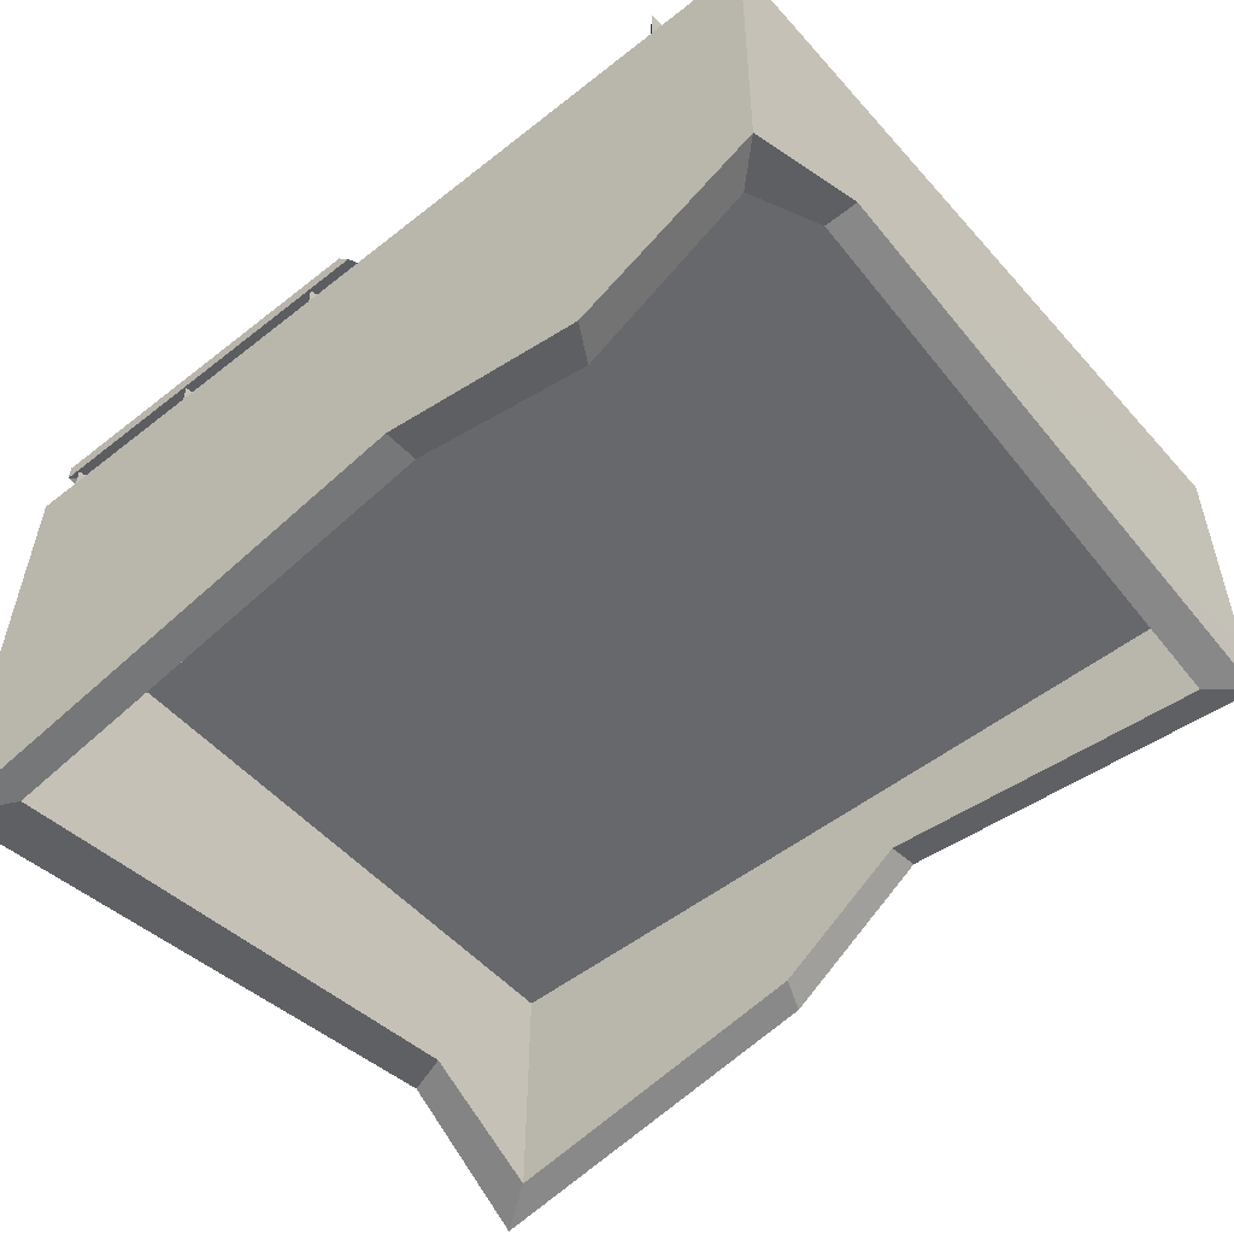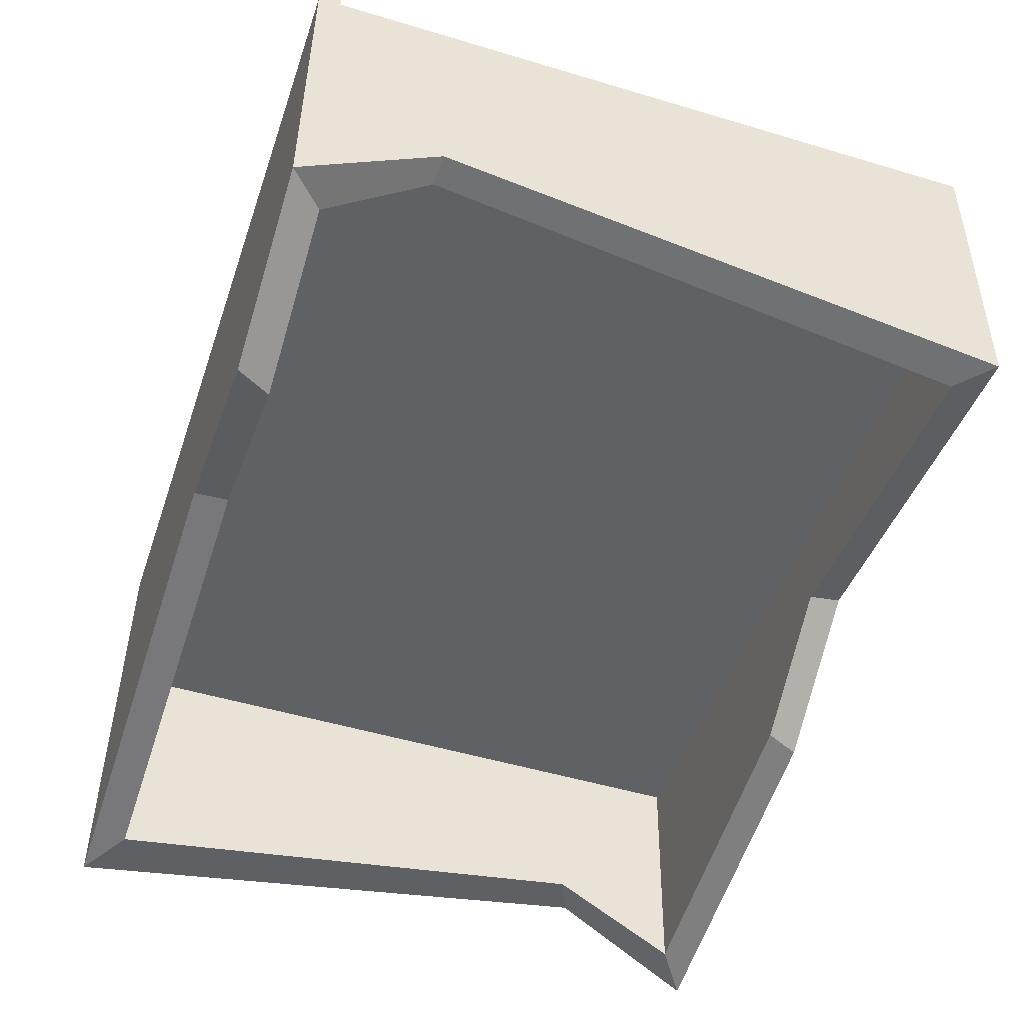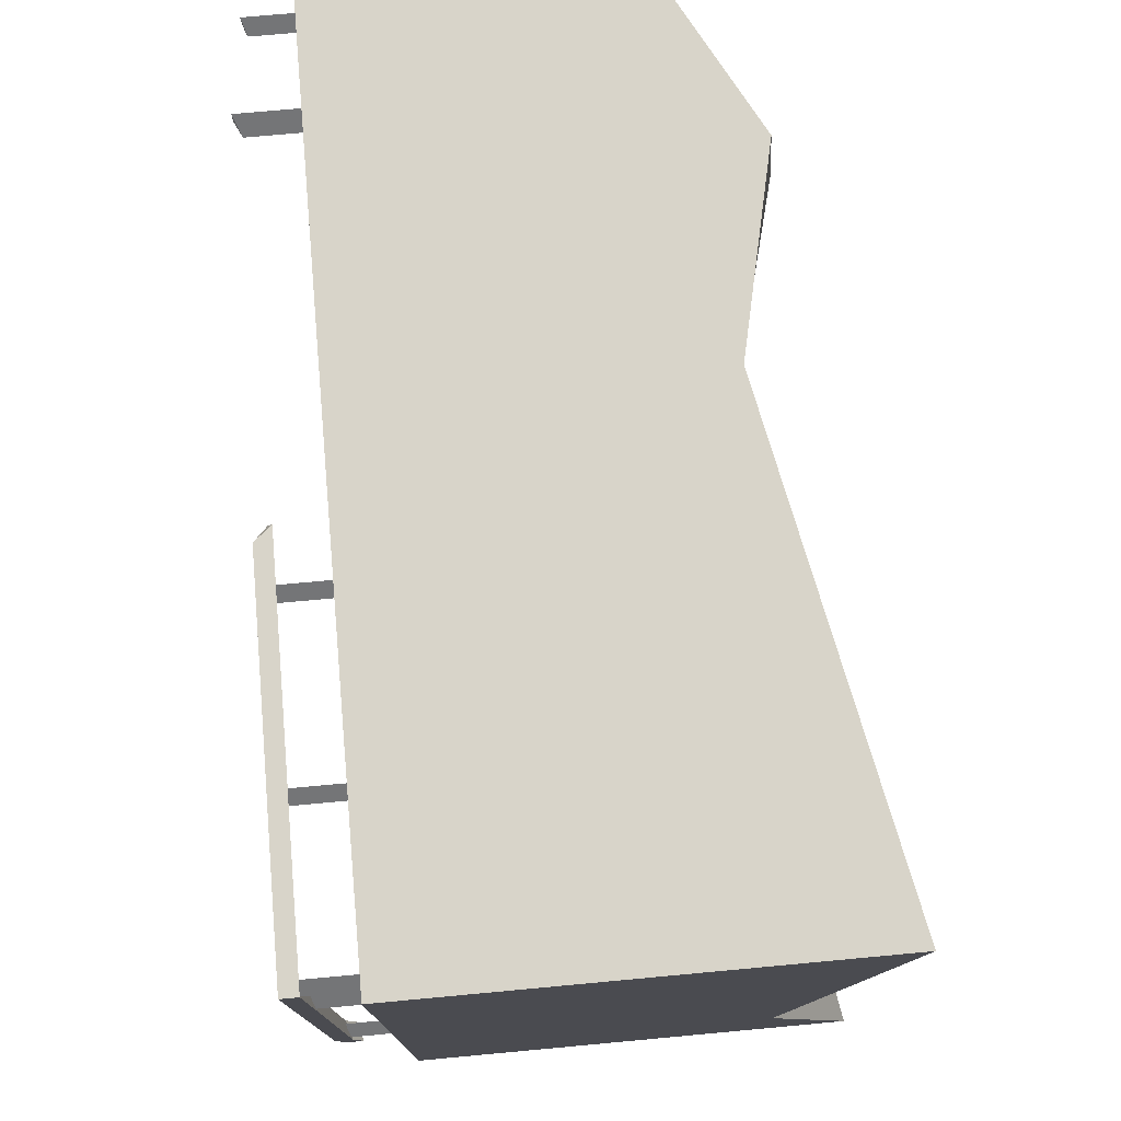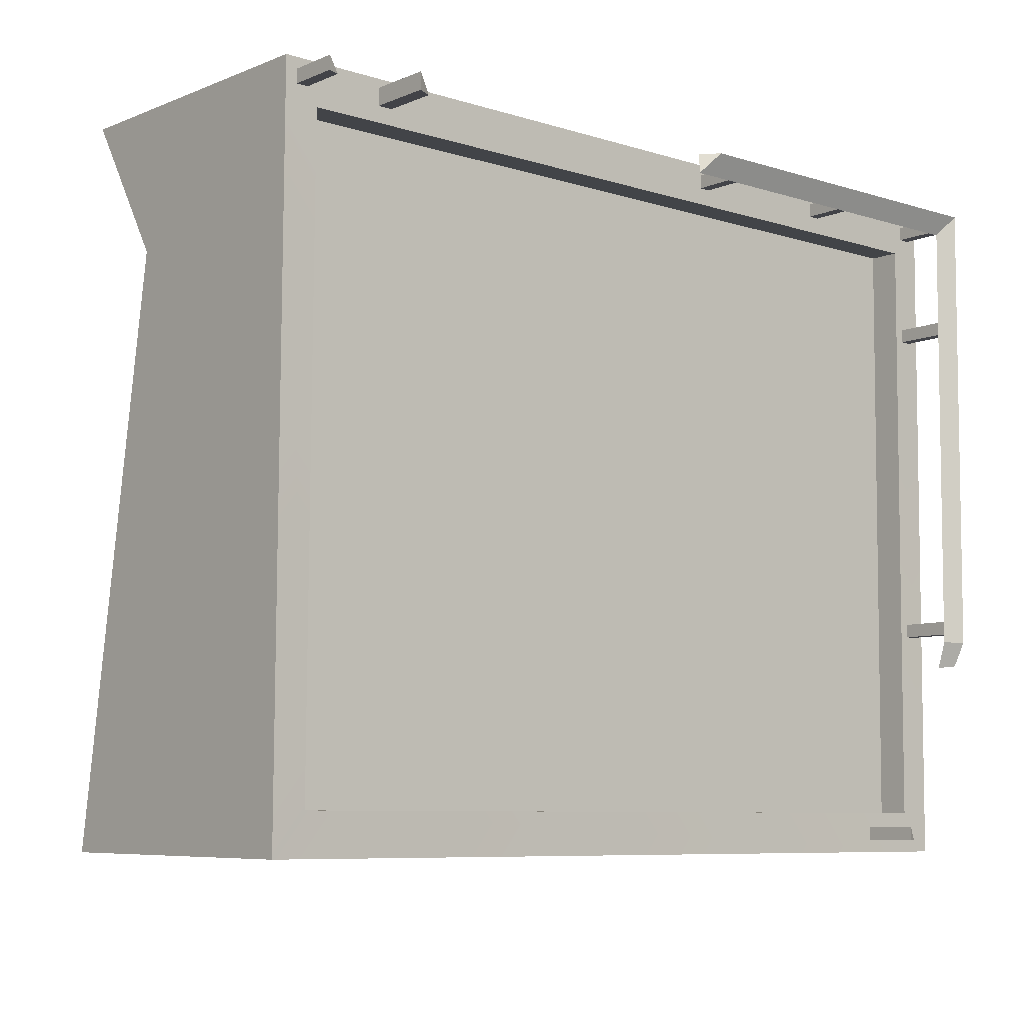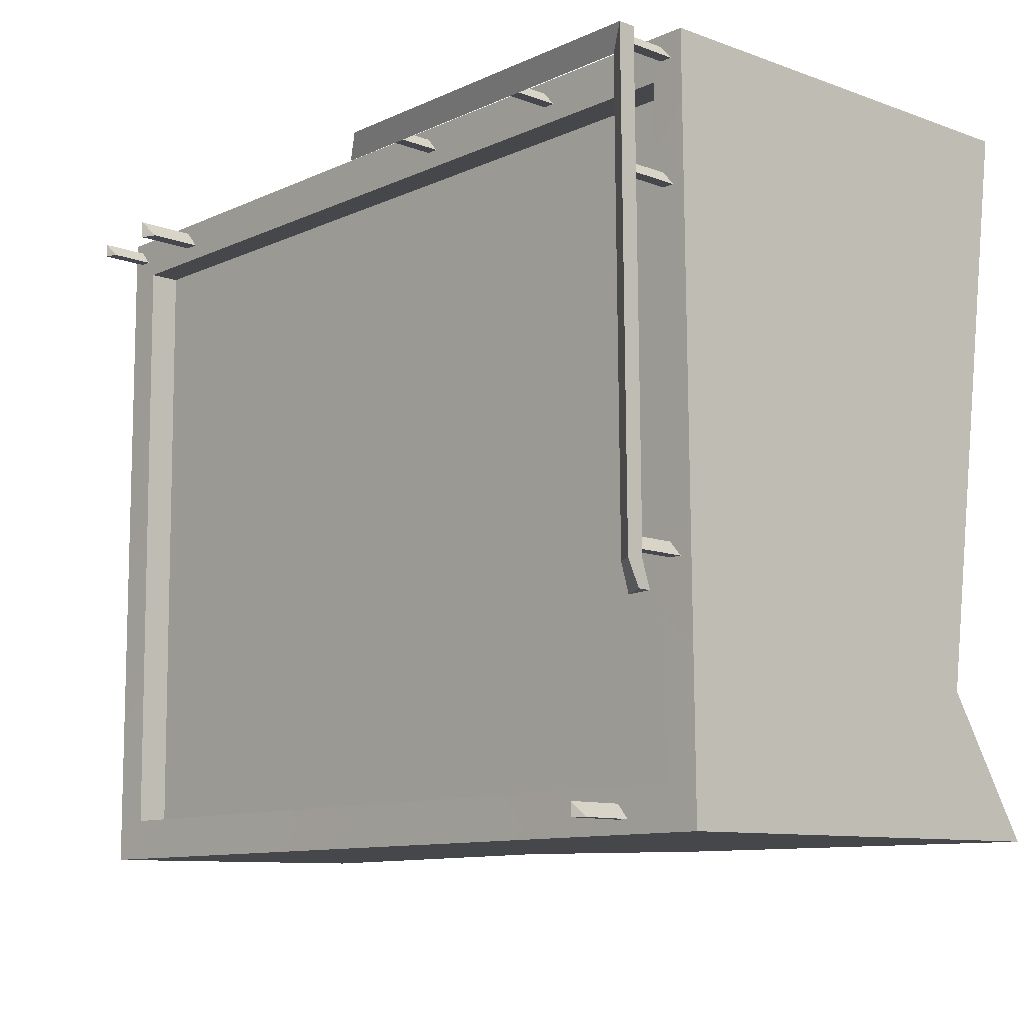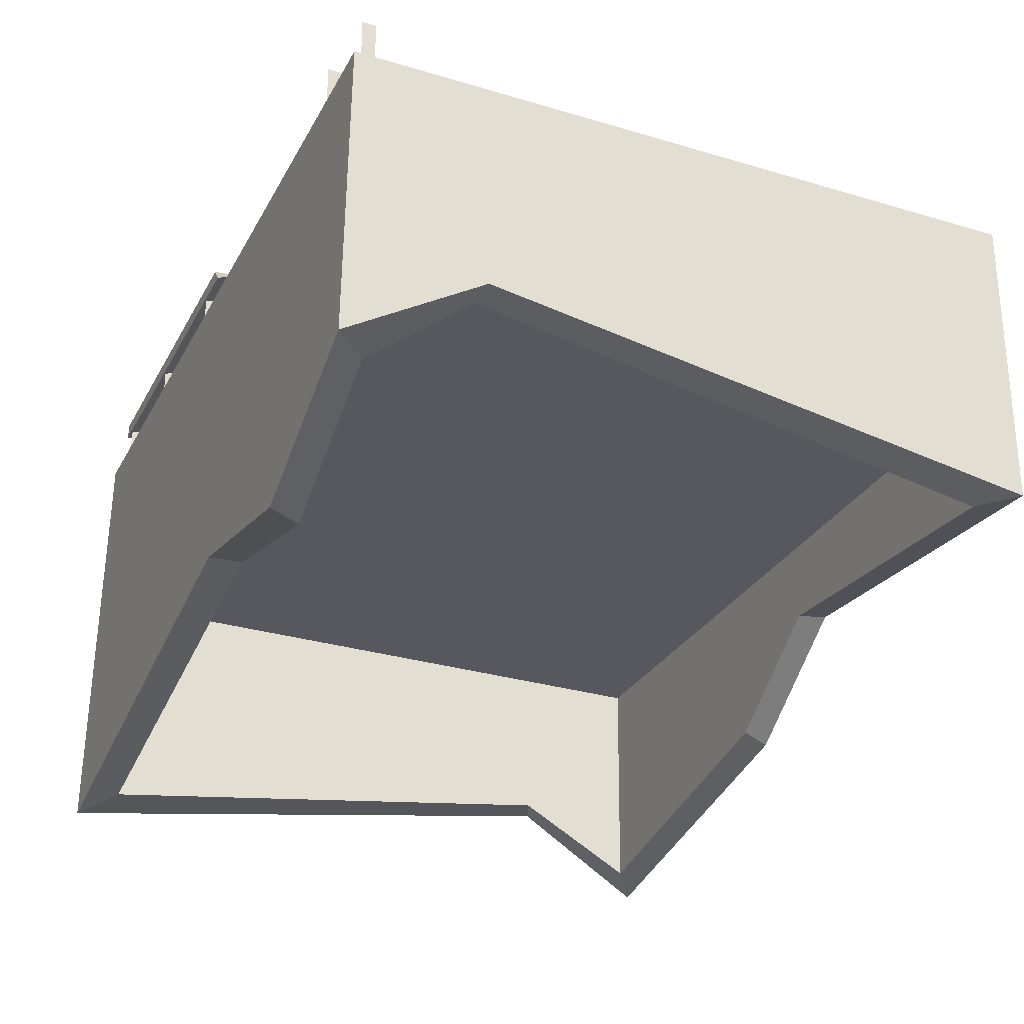
<metadata>
{"format":"obj","ext":"obj","renderer":"f3d","projection":"perspective","resolution":1024,"background":"white","views":[{"elev":-52.1,"azim":-139.6,"up":"+Z"},{"elev":-47.8,"azim":-108.5,"up":"+Z"},{"elev":75.1,"azim":84.8,"up":"+Y"},{"elev":-7.8,"azim":-41.2,"up":"+Y"},{"elev":-10.8,"azim":47.6,"up":"+Y"},{"elev":-28.6,"azim":-113.7,"up":"+Z"}]}
</metadata>
<code>
g fcbg_arkcity_building_26
v 0.1639 1.592 1.232
v 0.191 1.7 1.203
v 0.2611 1.699 1.288
v -1.648 1.617 1.266
v -1.647 1.702 1.266
v -1.573 1.617 1.23
v -2.104 1.623 1.203
v -2.103 1.691 1.203
v -2.044 1.623 1.182
v 1.704 -1.702 1.22
v 1.704 -1.634 1.221
v 1.764 -1.702 1.191
v 2.018 -0.7874 1.182
v 2.113 -0.7765 1.217
v 2.113 -0.7771 1.152
v -1.983 1.582 -0.0244
v -1.983 1.588 -0.5807
v -2 1.063 -0.1486
v -1.983 -1.592 -0.05221
v -1.983 -1.586 -0.6131
v -1.983 1.582 -0.0244
v -2 1.063 -0.1486
v -1.983 -1.592 -0.05221
v -1.993 1.539 0.8047
v 1.996 1.539 0.811
v 1.996 -1.56 0.7857
v -1.993 -1.56 0.7794
v 2.166 -1.744 -1.298
v 2.166 -1.768 0.9426
v 2.166 -1.055 -0.8622
v 2.166 1.744 0.9712
v 2.166 1.768 -1.269
v -1.993 1.538 0.9591
v 1.996 1.538 0.9695
v 1.996 1.539 0.811
v -1.993 1.539 0.8047
v -1.993 1.538 0.9591
v -1.993 1.539 0.8047
v -1.993 -1.56 0.7794
v -1.993 -1.562 0.9338
v 1.996 -1.562 0.9443
v -1.993 -1.562 0.9338
v -1.993 -1.56 0.7794
v 1.996 -1.56 0.7857
v 1.996 -1.562 0.9443
v 1.996 -1.56 0.7857
v 1.996 1.539 0.811
v 1.996 1.538 0.9695
v -2.166 1.76 -0.5792
v -1.312 1.765 -1.018
v -0.2999 1.763 -0.7899
v -2.163 1.744 0.9608
v 2.166 1.744 0.9712
v 2.166 1.768 -1.269
v 2.166 -1.744 -1.298
v 0.379 -1.747 -0.9434
v 2.166 -1.768 0.9426
v -0.3338 -1.753 -0.4481
v -2.166 -1.768 0.9426
v -2.163 -1.751 -0.6062
v -0.2999 1.763 -0.7899
v -0.2988 1.59 -0.7791
v 1.93 1.595 -1.212
v 2.166 1.768 -1.269
v -1.312 1.765 -1.018
v -1.213 1.592 -1.019
v -0.2988 1.59 -0.7791
v -0.2999 1.763 -0.7899
v -1.983 1.588 -0.5807
v -0.2988 1.59 -0.7791
v -1.213 1.592 -1.019
v -1.983 1.582 -0.0244
v 1.93 1.582 -0.03052
v 1.93 1.595 -1.212
v 2.166 -1.055 -0.8622
v 1.93 -0.9564 -0.8876
v 1.93 -1.579 -1.238
v 2.166 -1.744 -1.298
v 2.166 1.768 -1.269
v 1.93 1.595 -1.212
v 1.93 -0.9564 -0.8876
v 2.166 -1.055 -0.8622
v 0.379 -1.747 -0.9434
v 0.3147 -1.582 -0.9178
v -0.3295 -1.587 -0.4702
v -0.3338 -1.753 -0.4481
v 2.166 -1.744 -1.298
v 1.93 -1.579 -1.238
v 0.3147 -1.582 -0.9178
v 0.379 -1.747 -0.9434
v 1.93 -0.9564 -0.8876
v 1.93 -1.592 -0.0564
v 1.93 -1.579 -1.238
v 1.93 1.582 -0.03052
v 1.93 1.595 -1.212
v 1.93 -1.579 -1.238
v 1.93 -1.592 -0.0564
v 0.3147 -1.582 -0.9178
v -0.3295 -1.587 -0.4702
v -1.983 -1.592 -0.05221
v -1.983 -1.586 -0.6131
v 1.93 -1.592 -0.0564
v 1.93 1.582 -0.03052
v -1.983 1.582 -0.0244
v -1.983 -1.592 -0.05221
v 2.113 -0.6525 1.279
v 2.018 -0.6516 1.224
v 2.018 1.591 1.243
v 2.113 1.699 1.298
v 2.113 1.699 1.298
v 0.2611 1.699 1.288
v 0.191 1.7 1.203
v 2.113 1.699 1.213
v 0.2611 1.699 1.288
v 2.113 1.699 1.298
v 2.018 1.591 1.243
v 0.1639 1.592 1.232
v 2.018 1.591 1.243
v 2.113 1.699 1.213
v 0.191 1.7 1.203
v 0.1639 1.592 1.232
v 2.113 -0.6525 1.279
v 2.113 1.699 1.298
v 2.113 1.699 1.213
v 2.113 -0.6516 1.194
v 2.113 -0.7765 1.217
v 2.113 -0.7771 1.152
v 2.113 -0.6516 1.194
v 2.113 1.699 1.213
v 2.018 1.591 1.243
v 2.018 -0.6516 1.224
v 2.113 -0.6525 1.279
v 2.113 -0.7765 1.217
v 2.018 -0.7874 1.182
v 2.018 -0.6516 1.224
v 2.018 -0.6516 1.224
v 2.018 -0.7874 1.182
v 2.113 -0.7771 1.152
v 2.113 -0.6516 1.194
v -1.983 1.588 -0.5807
v -1.213 1.592 -1.019
v -1.312 1.765 -1.018
v -2.166 1.76 -0.5792
v -1.983 -1.586 -0.6131
v -2.163 -1.751 -0.6062
v -0.3338 -1.753 -0.4481
v -0.3295 -1.587 -0.4702
v -1.648 1.617 1.266
v -1.648 1.616 0.9277
v -1.647 1.702 0.9279
v -1.647 1.702 1.266
v -1.647 1.702 1.266
v -1.647 1.702 0.9279
v -1.573 1.617 0.9277
v -1.573 1.617 1.23
v -1.573 1.617 1.23
v -1.573 1.617 0.9277
v -1.648 1.616 0.9277
v -1.648 1.617 1.266
v -2.104 1.623 1.203
v -2.104 1.622 0.9528
v -2.103 1.69 0.9531
v -2.103 1.691 1.203
v -2.103 1.691 1.203
v -2.103 1.69 0.9531
v -2.044 1.622 0.9528
v -2.044 1.623 1.182
v -2.044 1.623 1.182
v -2.044 1.622 0.9528
v -2.104 1.622 0.9528
v -2.104 1.623 1.203
v 1.704 -1.702 1.22
v 1.704 -1.702 0.9248
v 1.704 -1.634 0.9251
v 1.704 -1.634 1.221
v 1.704 -1.634 1.221
v 1.704 -1.634 0.9251
v 1.764 -1.702 0.9248
v 1.764 -1.702 1.191
v 1.764 -1.702 1.191
v 1.764 -1.702 0.9248
v 1.704 -1.702 0.9248
v 1.704 -1.702 1.22
v 2.043 1.622 1.248
v 2.043 1.622 0.9519
v 2.044 1.69 0.9522
v 2.044 1.69 1.248
v 2.044 1.69 1.248
v 2.044 1.69 0.9522
v 2.103 1.622 0.9519
v 2.103 1.623 1.219
v 2.103 1.623 1.219
v 2.103 1.622 0.9519
v 2.043 1.622 0.9519
v 2.043 1.622 1.248
v 1.285 1.622 1.248
v 1.285 1.622 0.9519
v 1.286 1.69 0.9522
v 1.286 1.69 1.248
v 1.286 1.69 1.248
v 1.286 1.69 0.9522
v 1.345 1.622 0.9519
v 1.345 1.623 1.219
v 1.345 1.623 1.219
v 1.345 1.622 0.9519
v 1.285 1.622 0.9519
v 1.285 1.622 1.248
v 0.445 1.622 1.248
v 0.4451 1.622 0.9519
v 0.4457 1.69 0.9522
v 0.4457 1.69 1.248
v 0.4457 1.69 1.248
v 0.4457 1.69 0.9522
v 0.5049 1.622 0.9519
v 0.5049 1.623 1.219
v 0.5049 1.623 1.219
v 0.5049 1.622 0.9519
v 0.4451 1.622 0.9519
v 0.445 1.622 1.248
v 2.043 1.039 1.243
v 2.043 1.039 0.9472
v 2.044 1.107 0.9474
v 2.044 1.107 1.243
v 2.044 1.107 1.243
v 2.044 1.107 0.9474
v 2.103 1.039 0.9472
v 2.103 1.039 1.214
v 2.103 1.039 1.214
v 2.103 1.039 0.9472
v 2.043 1.039 0.9472
v 2.043 1.039 1.243
v 2.043 -0.6067 1.229
v 2.043 -0.6068 0.9338
v 2.044 -0.5386 0.934
v 2.044 -0.5385 1.23
v 2.044 -0.5385 1.23
v 2.044 -0.5386 0.934
v 2.103 -0.6067 0.9338
v 2.103 -0.6063 1.2
v 2.103 -0.6063 1.2
v 2.103 -0.6067 0.9338
v 2.043 -0.6068 0.9338
v 2.043 -0.6067 1.229
v -2.166 1.76 -0.5792
v -2.163 1.744 0.9608
v -2.166 1.063 -0.1486
v -2.166 -1.768 0.9426
v -2.163 -1.751 -0.6062
v -2.166 1.063 -0.1486
v -2 1.063 -0.1486
v -1.983 1.588 -0.5807
v -2.166 1.76 -0.5792
v -2.163 -1.751 -0.6062
v -1.983 -1.586 -0.6131
v -2 1.063 -0.1486
v -2.166 1.063 -0.1486
v 2.166 -1.768 0.9426
v -1.993 -1.562 0.9338
v 1.996 -1.562 0.9443
v 1.996 1.538 0.9695
v -2.166 -1.768 0.9426
v 2.166 1.744 0.9712
v -2.163 1.744 0.9608
v -1.993 1.538 0.9591
g fcbg_arkcity_building_26_0
f 3 2 1
f 6 5 4
f 9 8 7
f 12 11 10
f 15 14 13
f 18 17 16
f 20 18 19
f 23 22 21
f 26 25 24
f 27 26 24
f 30 29 28
f 31 29 30
f 32 31 30
f 35 34 33
f 36 35 33
f 39 38 37
f 40 39 37
f 43 42 41
f 44 43 41
f 47 46 45
f 48 47 45
f 51 50 49
f 52 51 49
f 53 51 52
f 54 51 53
f 57 56 55
f 58 56 57
f 59 58 57
f 60 58 59
f 63 62 61
f 64 63 61
f 67 66 65
f 68 67 65
f 71 70 69
f 70 72 69
f 73 72 70
f 74 73 70
f 77 76 75
f 78 77 75
f 81 80 79
f 82 81 79
f 85 84 83
f 86 85 83
f 89 88 87
f 90 89 87
f 93 92 91
f 92 94 91
f 91 94 95
f 98 97 96
f 99 97 98
f 100 97 99
f 100 99 101
f 104 103 102
f 105 104 102
f 108 107 106
f 109 108 106
f 112 111 110
f 113 112 110
f 116 115 114
f 117 116 114
f 120 119 118
f 121 120 118
f 124 123 122
f 125 124 122
f 122 126 125
f 126 127 125
f 130 129 128
f 131 130 128
f 134 133 132
f 135 134 132
f 138 137 136
f 139 138 136
f 142 141 140
f 143 142 140
f 146 145 144
f 147 146 144
f 150 149 148
f 151 150 148
f 154 153 152
f 155 154 152
f 158 157 156
f 159 158 156
f 162 161 160
f 163 162 160
f 166 165 164
f 167 166 164
f 170 169 168
f 171 170 168
f 174 173 172
f 175 174 172
f 178 177 176
f 179 178 176
f 182 181 180
f 183 182 180
f 186 185 184
f 187 186 184
f 190 189 188
f 191 190 188
f 194 193 192
f 195 194 192
f 198 197 196
f 199 198 196
f 202 201 200
f 203 202 200
f 206 205 204
f 207 206 204
f 210 209 208
f 211 210 208
f 214 213 212
f 215 214 212
f 218 217 216
f 219 218 216
f 222 221 220
f 223 222 220
f 226 225 224
f 227 226 224
f 230 229 228
f 231 230 228
f 234 233 232
f 235 234 232
f 238 237 236
f 239 238 236
f 242 241 240
f 243 242 240
f 246 245 244
f 247 245 246
f 248 247 246
f 251 250 249
f 252 251 249
f 255 254 253
f 256 255 253
f 259 258 257
f 260 259 257
f 258 261 257
f 262 260 257
f 261 258 263
f 260 262 263
f 258 264 263
f 264 260 263

</code>
